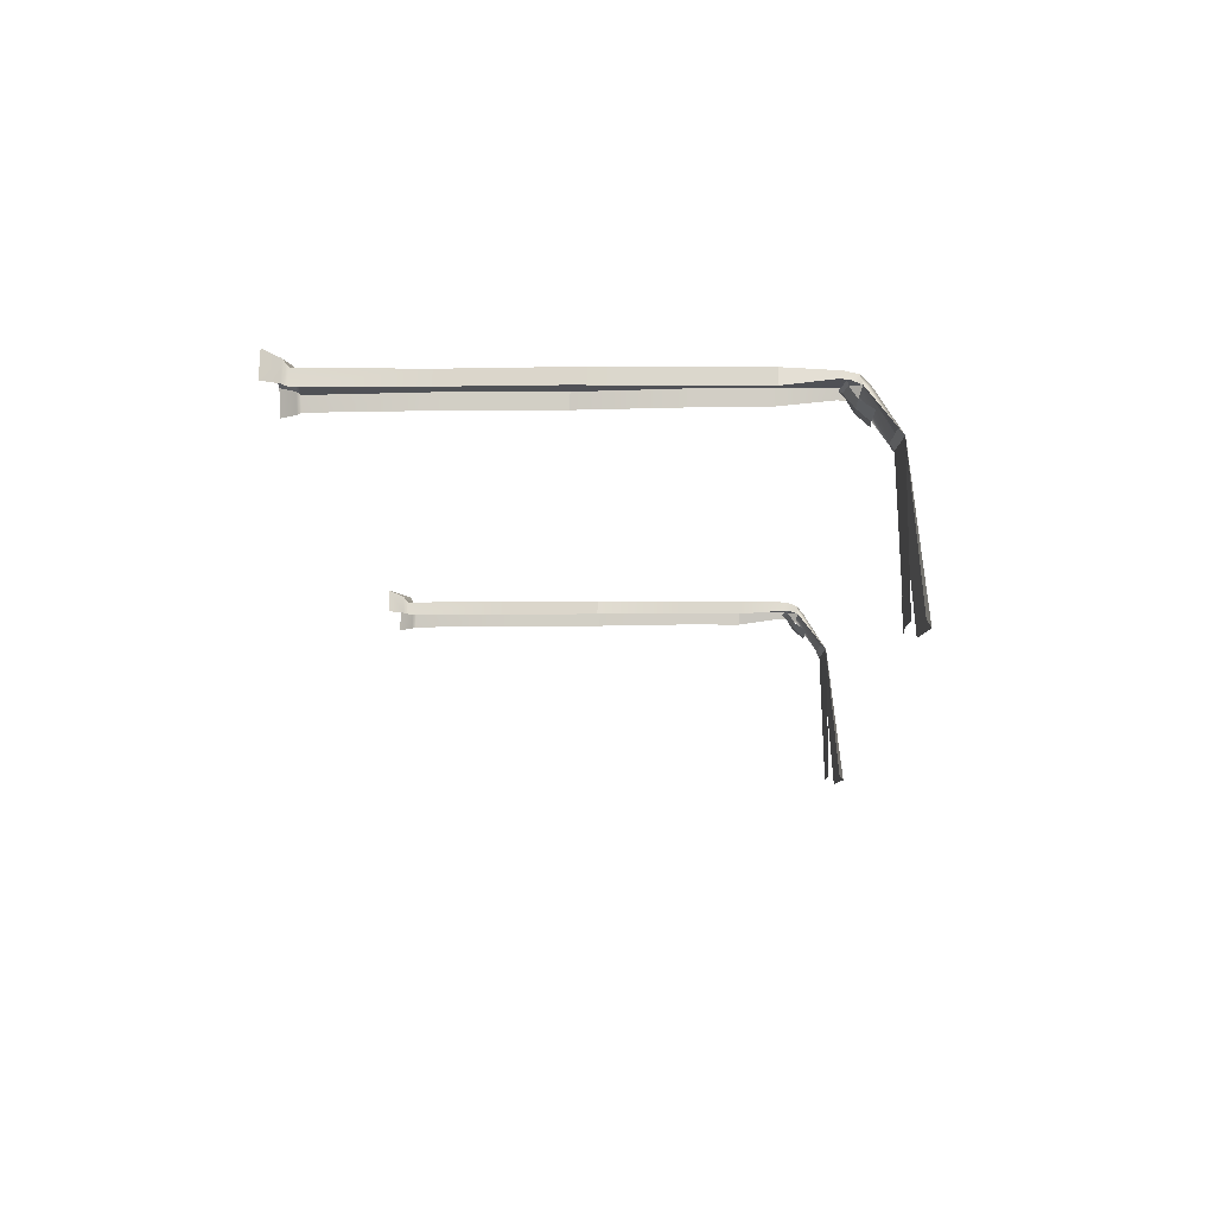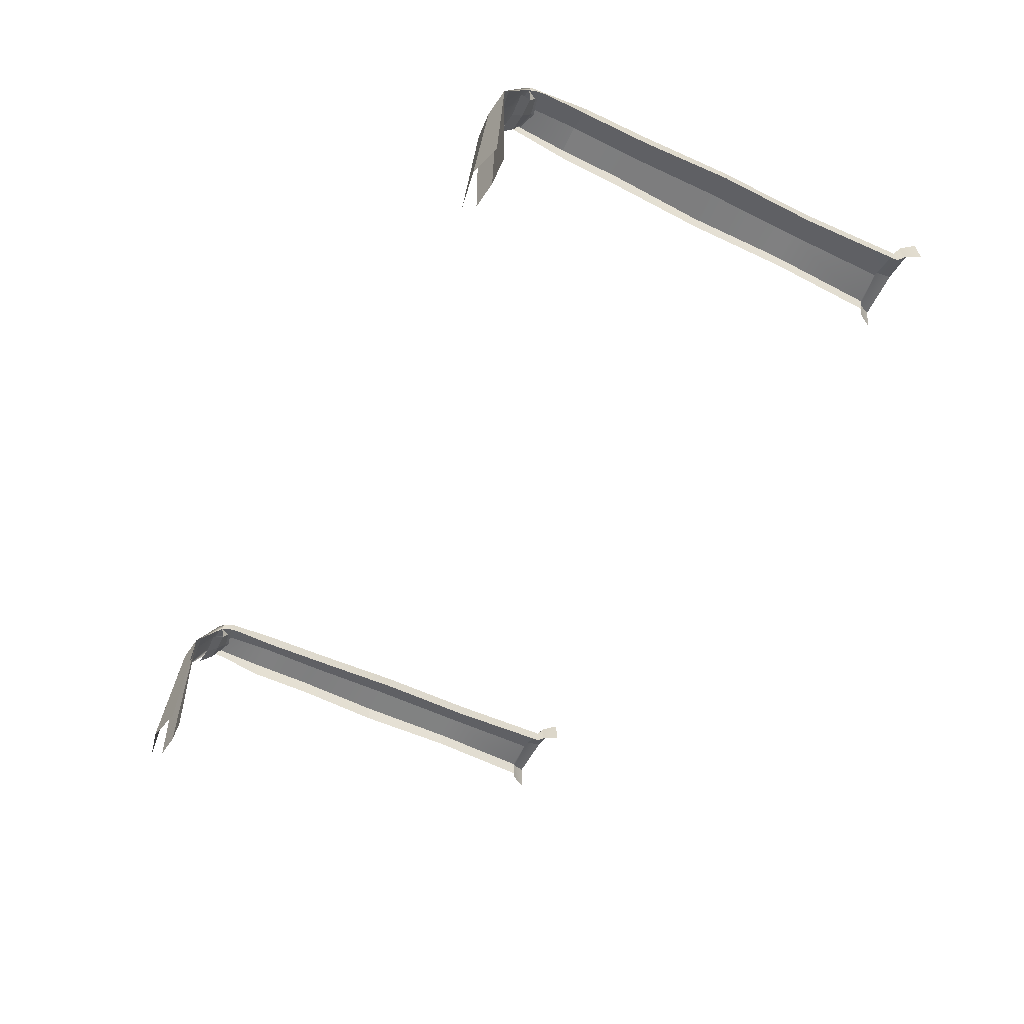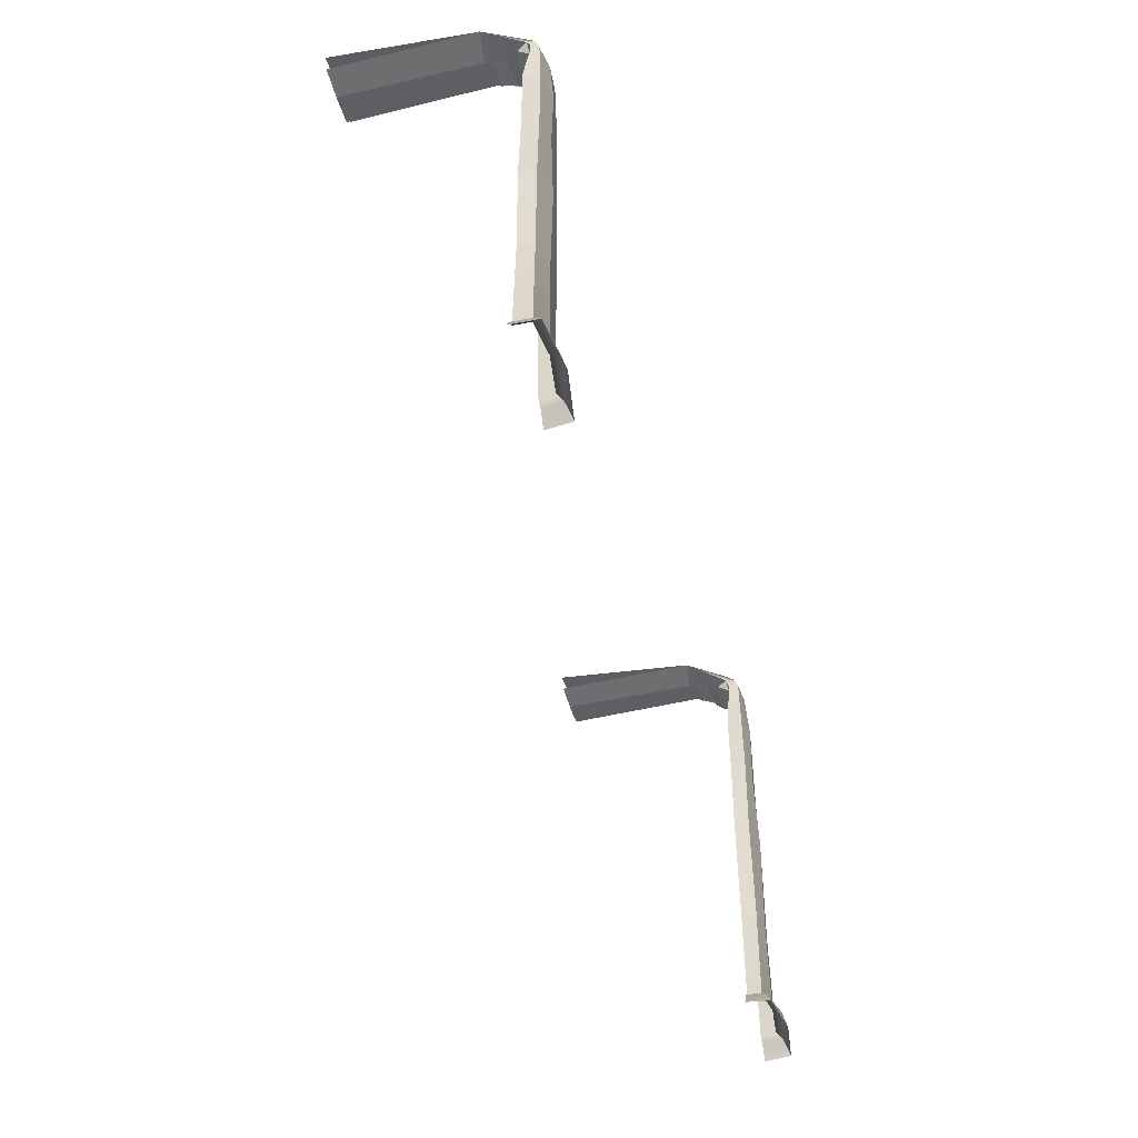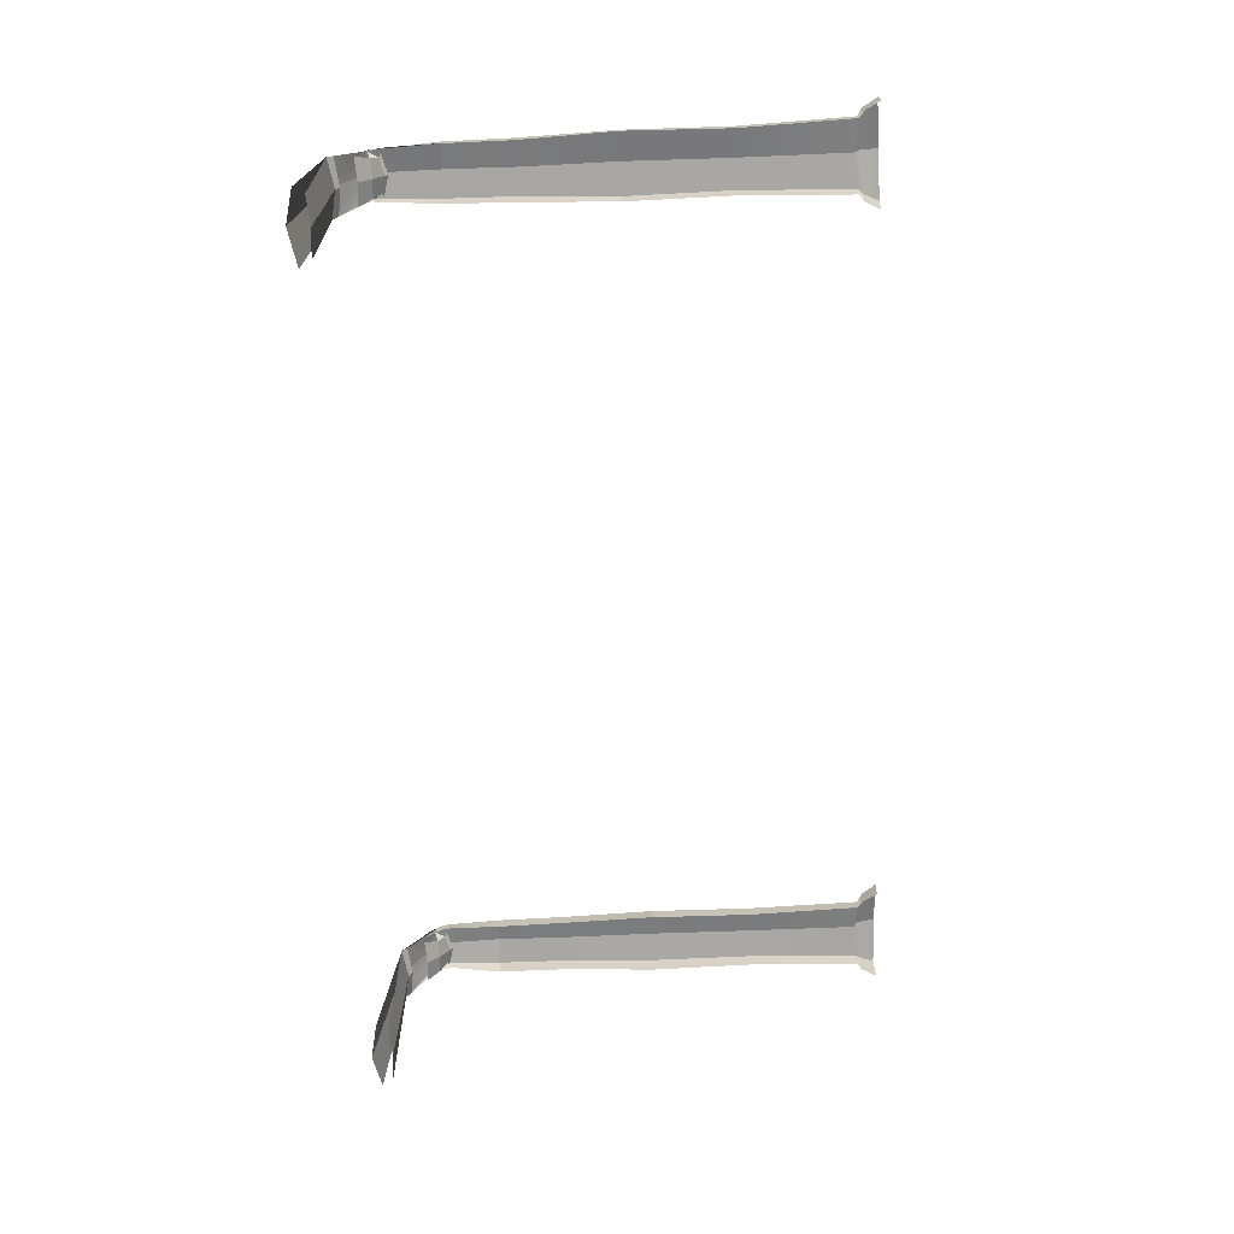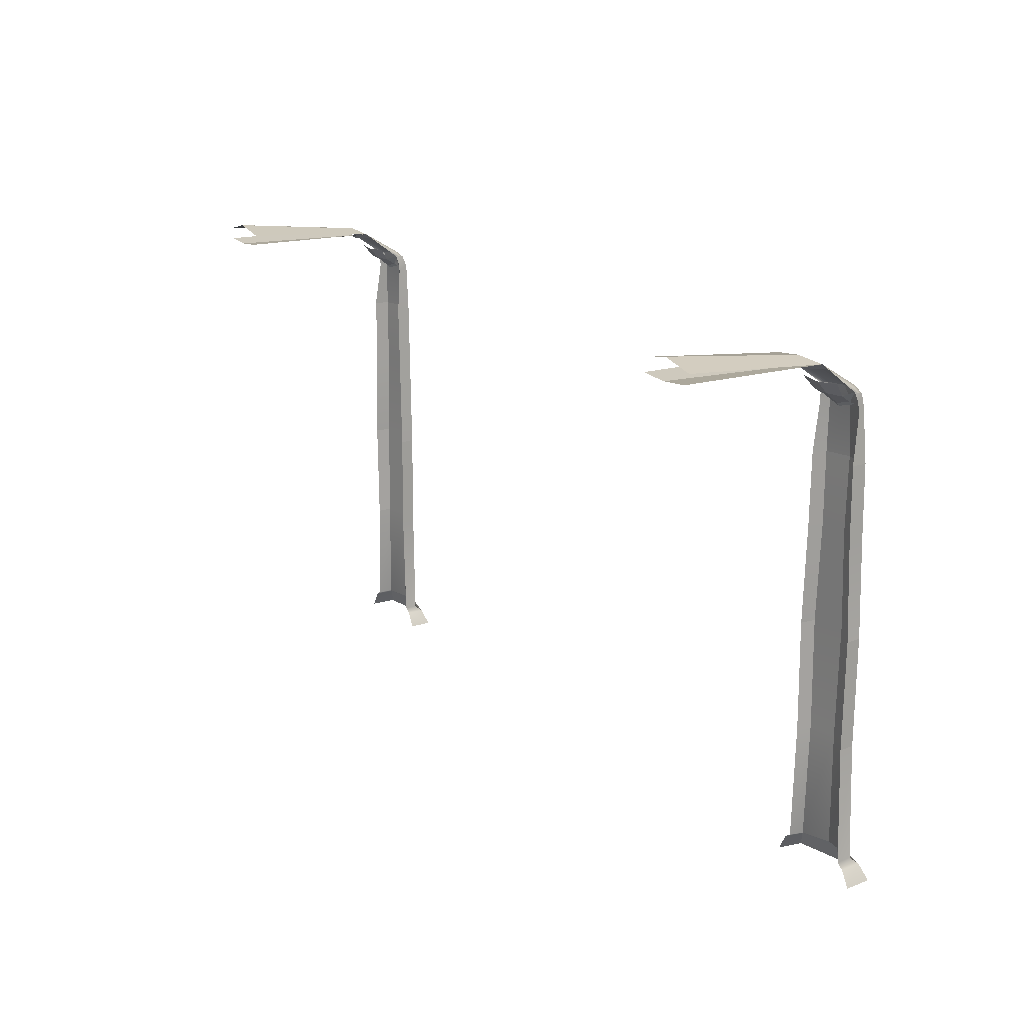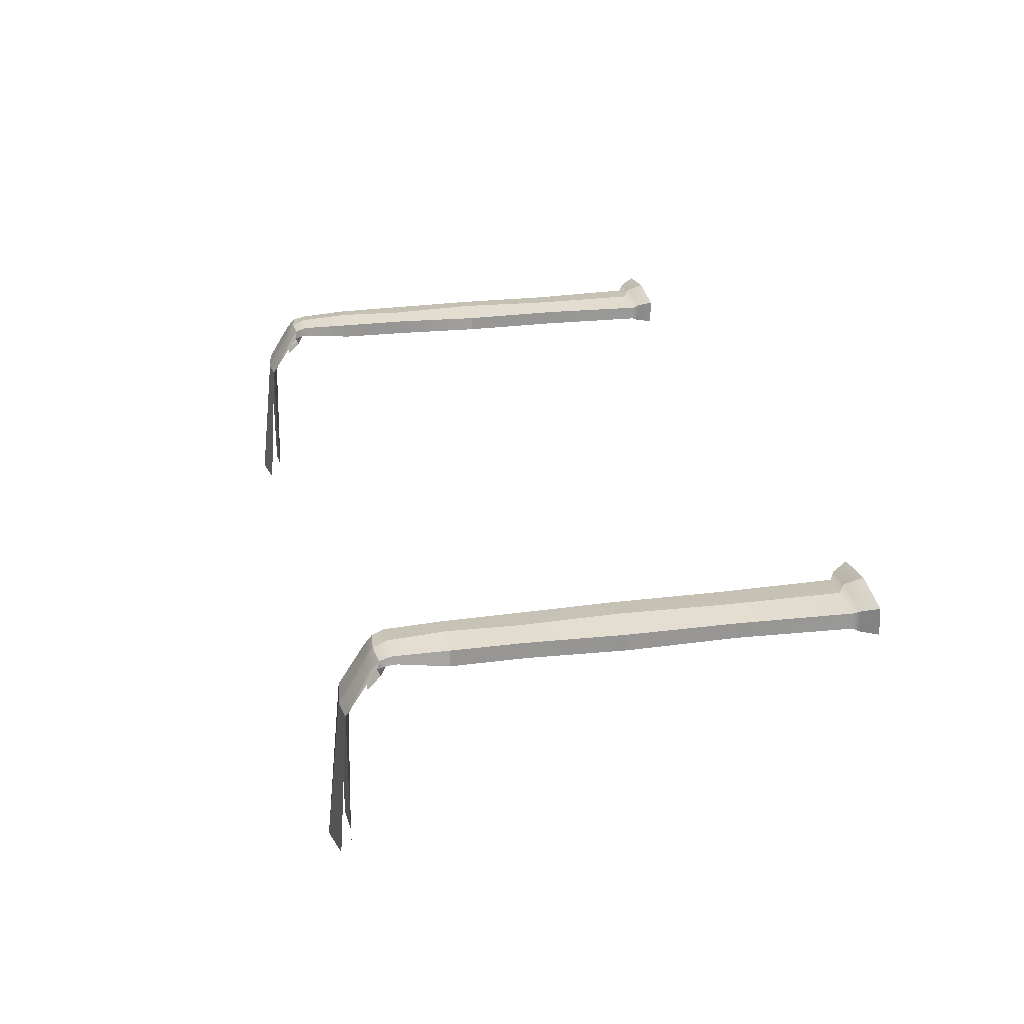
<metadata>
{"format":"obj","ext":"obj","renderer":"f3d","projection":"perspective","resolution":1024,"background":"white","views":[{"elev":-12.6,"azim":91.4,"up":"+Z"},{"elev":-52.2,"azim":-117.7,"up":"+Z"},{"elev":-48.2,"azim":-74.9,"up":"+Y"},{"elev":-66.4,"azim":-87.6,"up":"+Z"},{"elev":17.0,"azim":-122.0,"up":"+Y"},{"elev":26.9,"azim":-101.1,"up":"+Z"}]}
</metadata>
<code>
g laveDungeonLava
v -3.7 5.096 -7.935
v -3.874 5.091 -7.953
v -3.874 5.202 -8.055
v -3.657 5.217 -8.031
v -3.721 5.031 -7.827
v -3.874 4.995 -7.834
v -3.874 5.091 -7.953
v -3.7 5.096 -7.935
v -3.686 5.018 -7.797
v -3.874 4.966 -7.811
v -3.874 4.995 -7.834
v -3.721 5.031 -7.827
v -3.721 5.031 -7.827
v -3.7 5.096 -7.935
v -3.658 5.129 -7.841
v -3.609 5.419 -8.244
v -3.615 5.369 -8.186
v -3.876 5.333 -8.218
v -3.876 5.367 -8.281
v -3.609 5.419 -8.244
v -3.876 5.367 -8.281
v -3.876 5.398 -9.614
v -3.609 5.419 -9.614
v -4.048 5.096 -7.935
v -4.092 5.217 -8.031
v -3.874 5.202 -8.055
v -3.874 5.091 -7.953
v -4.028 5.031 -7.827
v -4.048 5.096 -7.935
v -3.874 5.091 -7.953
v -3.874 4.995 -7.834
v -4.062 5.018 -7.797
v -4.028 5.031 -7.827
v -3.874 4.995 -7.834
v -3.874 4.966 -7.811
v -4.028 5.031 -7.827
v -4.09 5.129 -7.841
v -4.048 5.096 -7.935
v -4.139 5.419 -8.244
v -3.872 5.367 -8.281
v -3.872 5.333 -8.218
v -4.133 5.369 -8.186
v -4.139 5.419 -8.244
v -4.139 5.419 -9.614
v -3.872 5.398 -9.614
v -3.872 5.367 -8.281
v -3.609 5.419 -8.244
v -3.875 5.45 -8.269
v -3.89 5.596 -9.614
v -3.544 5.527 -9.614
v -3.584 2.973 -7.709
v -3.877 2.988 -7.657
v -3.87 3.859 -7.678
v -3.62 3.867 -7.702
v -3.595 1.992 -7.706
v -3.87 2 -7.677
v -3.874 4.512 -7.663
v -3.628 4.508 -7.706
v -3.562 0.9279 -7.712
v -3.872 0.9606 -7.673
v -3.504 0.8833 -7.664
v -3.872 0.9244 -7.59
v -3.428 0.739 -7.612
v -3.872 0.7457 -7.542
v -3.628 4.508 -7.706
v -3.874 4.512 -7.663
v -3.874 5.013 -7.696
v -3.652 5.012 -7.714
v -3.661 5.119 -7.757
v -3.871 5.136 -7.756
v -3.658 5.129 -7.841
v -3.655 5.186 -7.844
v -3.609 5.419 -8.244
v -3.661 5.119 -7.757
v -3.871 5.136 -7.756
v -3.874 5.209 -7.86
v -3.875 5.45 -8.269
v -3.872 0.9244 -7.59
v -3.872 0.7457 -7.542
v -4.324 0.7573 -7.604
v -4.246 0.9017 -7.657
v -3.872 0.9606 -7.673
v -4.186 0.946 -7.707
v -3.87 2 -7.677
v -4.147 1.992 -7.711
v -3.877 2.988 -7.657
v -4.157 2.983 -7.707
v -3.87 3.859 -7.678
v -4.125 3.875 -7.705
v -3.874 4.512 -7.663
v -4.12 4.512 -7.709
v -4.085 4.994 -7.729
v -3.874 5.013 -7.696
v -3.874 4.512 -7.663
v -4.12 4.512 -7.709
v -3.871 5.136 -7.756
v -4.089 5.11 -7.761
v -3.875 5.45 -8.269
v -3.874 5.209 -7.86
v -4.084 5.19 -7.844
v -4.139 5.419 -8.244
v -4.089 5.11 -7.761
v -3.871 5.136 -7.756
v -4.09 5.129 -7.841
v -3.89 5.596 -9.614
v -3.875 5.45 -8.269
v -4.139 5.419 -8.244
v -4.197 5.519 -9.614
v -3.644 5.044 -7.816
v -3.661 5.119 -7.757
v -3.658 5.129 -7.841
v -3.652 5.012 -7.714
v -3.637 4.969 -7.81
v -3.628 4.508 -7.706
v -3.615 4.505 -7.848
v -3.62 3.867 -7.702
v -3.601 3.864 -7.845
v -3.584 2.973 -7.709
v -3.57 2.97 -7.85
v -4.09 5.129 -7.841
v -4.089 5.11 -7.761
v -4.102 5.043 -7.808
v -4.085 4.994 -7.729
v -4.11 4.956 -7.799
v -4.133 4.515 -7.856
v -4.12 4.512 -7.709
v -4.12 4.512 -7.709
v -4.125 3.875 -7.705
v -4.135 3.86 -7.851
v -4.133 4.515 -7.856
v -4.175 2.978 -7.853
v -4.157 2.983 -7.707
v -3.595 1.992 -7.706
v -3.584 2.973 -7.709
v -3.57 2.97 -7.85
v -3.581 1.988 -7.849
v -3.545 0.936 -7.846
v -3.562 0.9279 -7.712
v -3.483 0.8917 -7.846
v -3.504 0.8833 -7.664
v -3.428 0.739 -7.612
v -3.403 0.7473 -7.846
v -4.157 2.983 -7.707
v -4.147 1.992 -7.711
v -4.157 1.988 -7.851
v -4.175 2.978 -7.853
v -4.246 0.9017 -7.657
v -4.324 0.7573 -7.604
v -4.34 0.7517 -7.854
v -4.26 0.8961 -7.854
v -4.186 0.946 -7.707
v -4.198 0.9404 -7.854
v -4.147 1.992 -7.711
v -4.157 1.988 -7.851
v 3.7 5.096 -7.935
v 3.657 5.217 -8.031
v 3.874 5.202 -8.055
v 3.874 5.091 -7.953
v 3.721 5.031 -7.827
v 3.7 5.096 -7.935
v 3.874 5.091 -7.953
v 3.874 4.995 -7.834
v 3.686 5.018 -7.797
v 3.721 5.031 -7.827
v 3.874 4.995 -7.834
v 3.874 4.966 -7.811
v 3.721 5.031 -7.827
v 3.658 5.129 -7.841
v 3.7 5.096 -7.935
v 3.609 5.419 -8.244
v 3.876 5.367 -8.281
v 3.876 5.333 -8.218
v 3.615 5.369 -8.186
v 3.609 5.419 -8.244
v 3.609 5.419 -9.614
v 3.876 5.398 -9.614
v 3.876 5.367 -8.281
v 4.048 5.096 -7.935
v 3.874 5.091 -7.953
v 3.874 5.202 -8.055
v 4.092 5.217 -8.031
v 4.028 5.031 -7.827
v 3.874 4.995 -7.834
v 3.874 5.091 -7.953
v 4.048 5.096 -7.935
v 4.062 5.018 -7.797
v 3.874 4.966 -7.811
v 3.874 4.995 -7.834
v 4.028 5.031 -7.827
v 4.028 5.031 -7.827
v 4.048 5.096 -7.935
v 4.09 5.129 -7.841
v 4.139 5.419 -8.244
v 4.133 5.369 -8.186
v 3.872 5.333 -8.218
v 3.872 5.367 -8.281
v 4.139 5.419 -8.244
v 3.872 5.367 -8.281
v 3.872 5.398 -9.614
v 4.139 5.419 -9.614
v 3.609 5.419 -8.244
v 3.544 5.527 -9.614
v 3.89 5.596 -9.614
v 3.875 5.45 -8.269
v 3.584 2.973 -7.709
v 3.62 3.867 -7.702
v 3.87 3.859 -7.678
v 3.877 2.988 -7.657
v 3.595 1.992 -7.706
v 3.87 2 -7.677
v 3.874 4.512 -7.663
v 3.628 4.508 -7.706
v 3.562 0.9279 -7.712
v 3.872 0.9606 -7.673
v 3.504 0.8833 -7.664
v 3.872 0.9244 -7.59
v 3.428 0.739 -7.612
v 3.872 0.7457 -7.542
v 3.628 4.508 -7.706
v 3.652 5.012 -7.714
v 3.874 5.013 -7.696
v 3.874 4.512 -7.663
v 3.661 5.119 -7.757
v 3.871 5.136 -7.756
v 3.658 5.129 -7.841
v 3.609 5.419 -8.244
v 3.655 5.186 -7.844
v 3.661 5.119 -7.757
v 3.871 5.136 -7.756
v 3.874 5.209 -7.86
v 3.875 5.45 -8.269
v 3.872 0.9244 -7.59
v 4.246 0.9017 -7.657
v 4.324 0.7573 -7.604
v 3.872 0.7457 -7.542
v 3.872 0.9606 -7.673
v 4.186 0.946 -7.707
v 3.87 2 -7.677
v 4.147 1.992 -7.711
v 3.877 2.988 -7.657
v 4.157 2.983 -7.707
v 3.87 3.859 -7.678
v 4.126 3.875 -7.705
v 3.874 4.512 -7.663
v 4.12 4.512 -7.709
v 4.085 4.994 -7.729
v 4.12 4.512 -7.709
v 3.874 4.512 -7.663
v 3.874 5.013 -7.696
v 3.871 5.136 -7.756
v 4.089 5.11 -7.761
v 3.875 5.45 -8.269
v 4.139 5.419 -8.244
v 4.084 5.19 -7.844
v 3.874 5.209 -7.86
v 4.089 5.11 -7.761
v 3.871 5.136 -7.756
v 4.09 5.129 -7.841
v 3.89 5.596 -9.614
v 4.197 5.519 -9.614
v 4.139 5.419 -8.244
v 3.875 5.45 -8.269
v 3.644 5.044 -7.816
v 3.658 5.129 -7.841
v 3.661 5.119 -7.757
v 3.652 5.012 -7.714
v 3.637 4.969 -7.81
v 3.628 4.508 -7.706
v 3.615 4.505 -7.848
v 3.62 3.867 -7.702
v 3.601 3.864 -7.845
v 3.584 2.973 -7.709
v 3.57 2.97 -7.85
v 4.09 5.129 -7.841
v 4.102 5.043 -7.808
v 4.089 5.11 -7.761
v 4.085 4.994 -7.729
v 4.11 4.956 -7.799
v 4.133 4.515 -7.856
v 4.12 4.512 -7.709
v 4.12 4.512 -7.709
v 4.133 4.515 -7.856
v 4.135 3.86 -7.851
v 4.126 3.875 -7.705
v 4.175 2.978 -7.853
v 4.157 2.983 -7.707
v 3.595 1.992 -7.706
v 3.581 1.988 -7.849
v 3.57 2.97 -7.85
v 3.584 2.973 -7.709
v 3.545 0.936 -7.846
v 3.562 0.9279 -7.712
v 3.483 0.8917 -7.846
v 3.504 0.8833 -7.664
v 3.428 0.739 -7.612
v 3.403 0.7473 -7.846
v 4.157 2.983 -7.707
v 4.175 2.978 -7.853
v 4.157 1.988 -7.851
v 4.147 1.992 -7.711
v 4.246 0.9017 -7.657
v 4.26 0.8961 -7.854
v 4.34 0.7517 -7.854
v 4.324 0.7573 -7.604
v 4.186 0.946 -7.707
v 4.198 0.9404 -7.854
v 4.147 1.992 -7.711
v 4.157 1.988 -7.851
g laveDungeonLava_0
f 3 2 1
f 4 3 1
f 7 6 5
f 8 7 5
f 11 10 9
f 12 11 9
f 15 14 13
f 18 17 16
f 19 18 16
f 22 21 20
f 23 22 20
f 26 25 24
f 27 26 24
f 30 29 28
f 31 30 28
f 34 33 32
f 35 34 32
f 38 37 36
f 41 40 39
f 42 41 39
f 45 44 43
f 46 45 43
f 49 48 47
f 50 49 47
f 53 52 51
f 54 53 51
f 51 52 55
f 52 56 55
f 57 53 54
f 58 57 54
f 55 56 59
f 56 60 59
f 59 60 61
f 60 62 61
f 61 62 63
f 62 64 63
f 67 66 65
f 68 67 65
f 67 68 69
f 70 67 69
f 73 72 71
f 72 74 71
f 75 74 72
f 76 75 72
f 76 72 73
f 77 76 73
f 80 79 78
f 81 80 78
f 81 78 82
f 83 81 82
f 83 82 84
f 85 83 84
f 85 84 86
f 87 85 86
f 87 86 88
f 89 87 88
f 89 88 90
f 91 89 90
f 94 93 92
f 95 94 92
f 92 93 96
f 97 92 96
f 100 99 98
f 101 100 98
f 100 102 99
f 102 103 99
f 104 102 100
f 104 100 101
f 107 106 105
f 108 107 105
f 111 110 109
f 109 110 112
f 113 109 112
f 113 112 114
f 115 113 114
f 115 114 116
f 117 115 116
f 117 116 118
f 119 117 118
f 122 121 120
f 123 121 122
f 124 123 122
f 124 125 123
f 125 126 123
f 129 128 127
f 130 129 127
f 129 131 128
f 131 132 128
f 135 134 133
f 136 135 133
f 136 133 137
f 133 138 137
f 137 138 139
f 138 140 139
f 139 140 141
f 142 139 141
f 145 144 143
f 146 145 143
f 149 148 147
f 150 149 147
f 150 147 151
f 152 150 151
f 152 151 153
f 154 152 153
f 157 156 155
f 158 157 155
f 161 160 159
f 162 161 159
f 165 164 163
f 166 165 163
f 169 168 167
f 172 171 170
f 173 172 170
f 176 175 174
f 177 176 174
f 180 179 178
f 181 180 178
f 184 183 182
f 185 184 182
f 188 187 186
f 189 188 186
f 192 191 190
f 195 194 193
f 196 195 193
f 199 198 197
f 200 199 197
f 203 202 201
f 204 203 201
f 207 206 205
f 208 207 205
f 208 205 209
f 210 208 209
f 207 211 206
f 211 212 206
f 210 209 213
f 214 210 213
f 214 213 215
f 216 214 215
f 216 215 217
f 218 216 217
f 221 220 219
f 222 221 219
f 220 221 223
f 221 224 223
f 227 226 225
f 228 227 225
f 228 229 227
f 229 230 227
f 227 230 226
f 230 231 226
f 234 233 232
f 235 234 232
f 232 233 236
f 233 237 236
f 236 237 238
f 237 239 238
f 238 239 240
f 239 241 240
f 240 241 242
f 241 243 242
f 242 243 244
f 243 245 244
f 248 247 246
f 249 248 246
f 249 246 250
f 246 251 250
f 254 253 252
f 255 254 252
f 256 254 255
f 257 256 255
f 256 258 254
f 254 258 253
f 261 260 259
f 262 261 259
f 265 264 263
f 265 263 266
f 263 267 266
f 266 267 268
f 267 269 268
f 268 269 270
f 269 271 270
f 270 271 272
f 271 273 272
f 276 275 274
f 276 277 275
f 277 278 275
f 279 278 277
f 280 279 277
f 283 282 281
f 284 283 281
f 285 283 284
f 286 285 284
f 289 288 287
f 290 289 287
f 287 288 291
f 292 287 291
f 292 291 293
f 294 292 293
f 294 293 295
f 293 296 295
f 299 298 297
f 300 299 297
f 303 302 301
f 304 303 301
f 301 302 305
f 302 306 305
f 305 306 307
f 306 308 307

</code>
